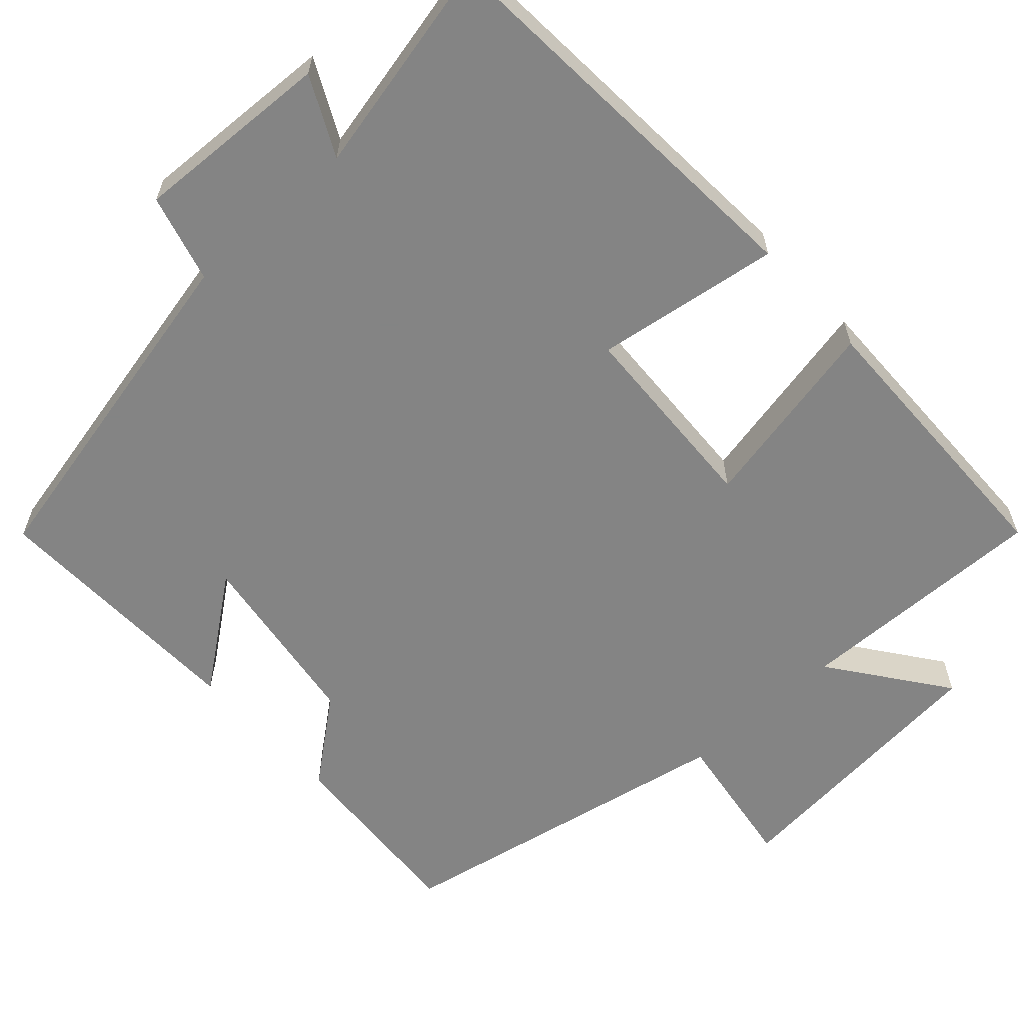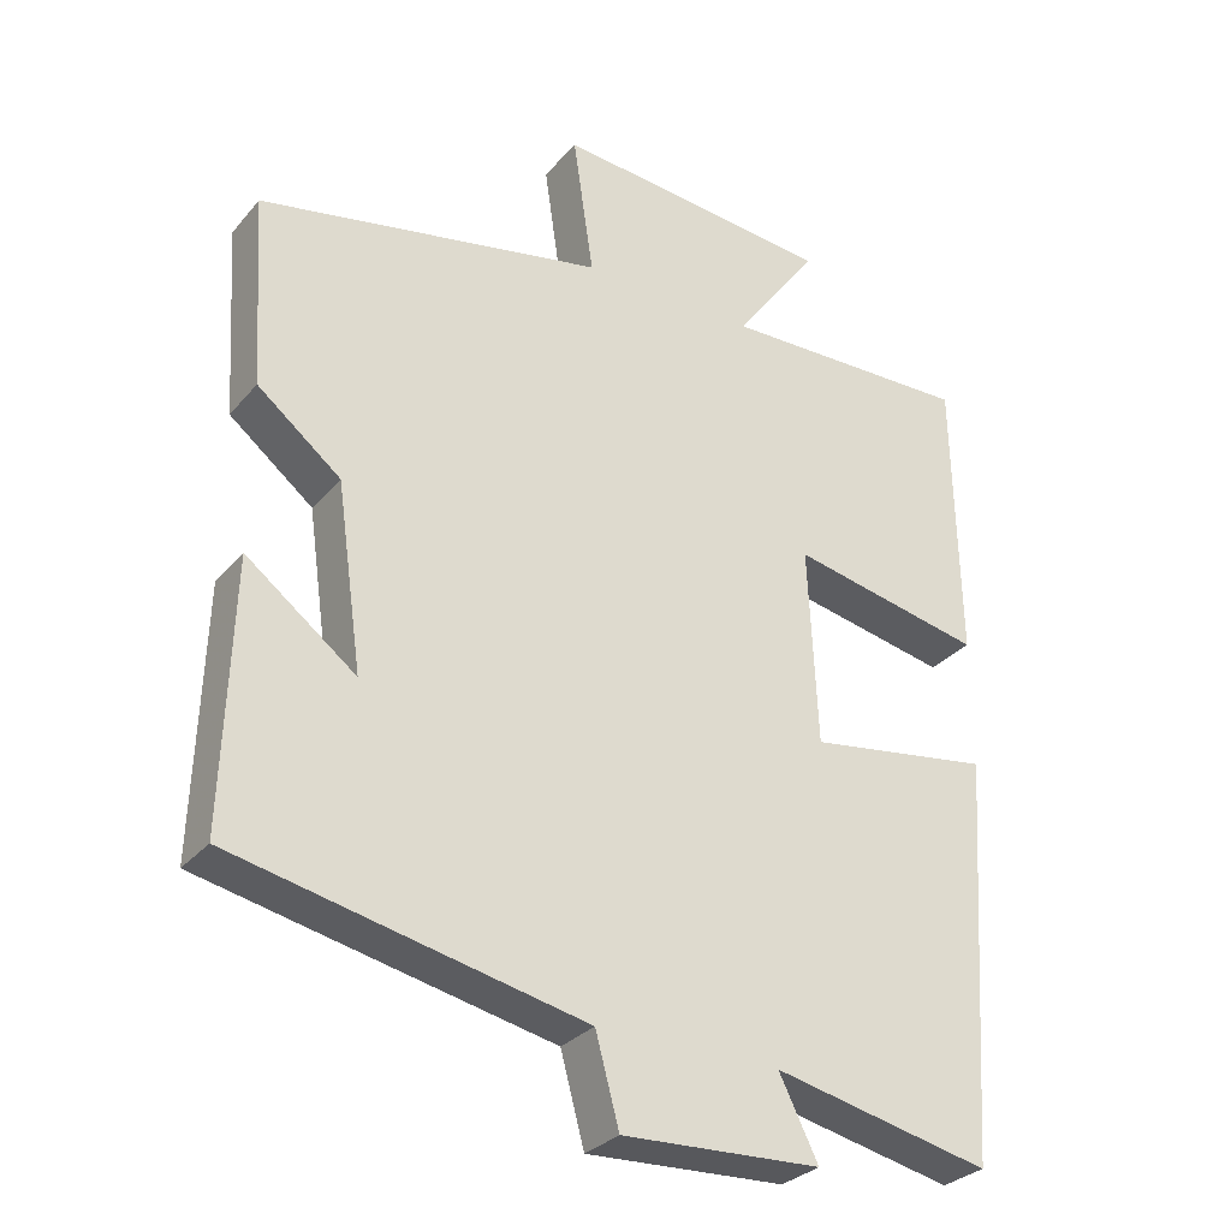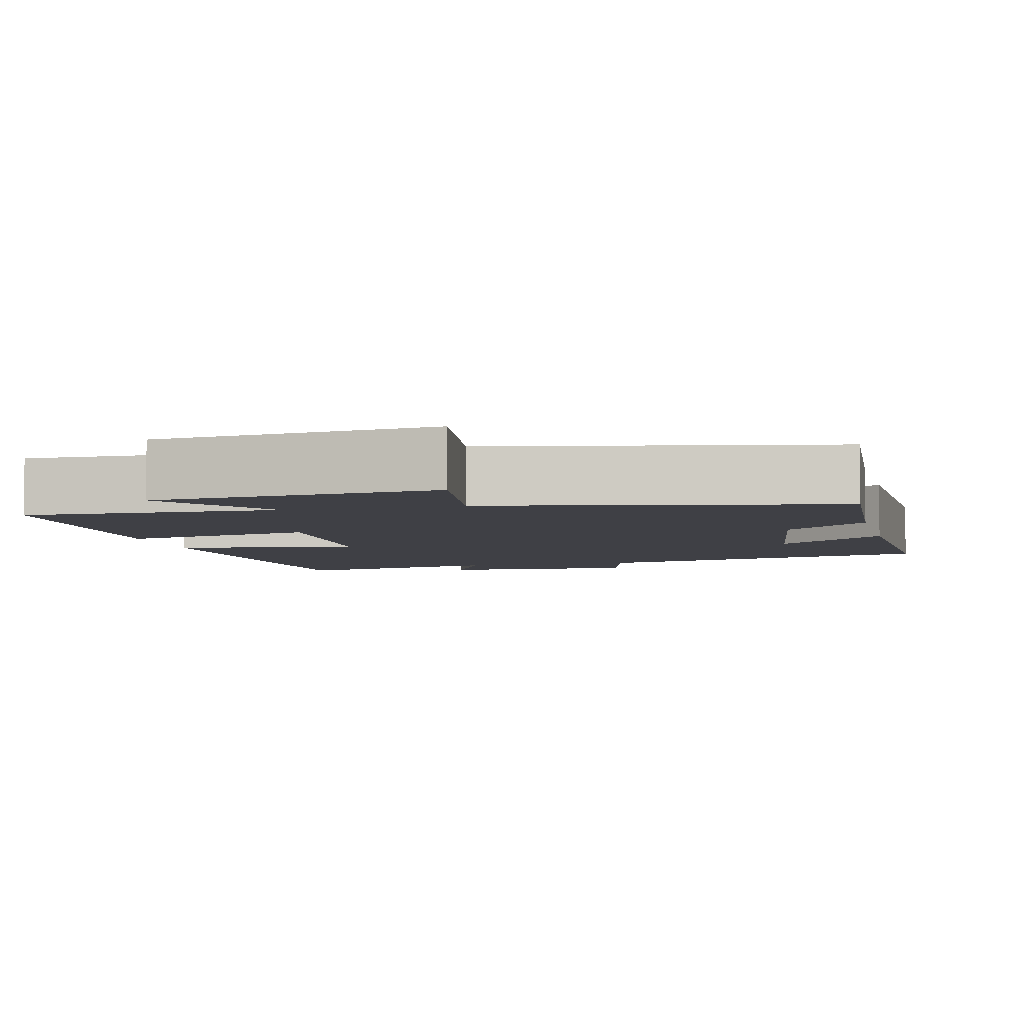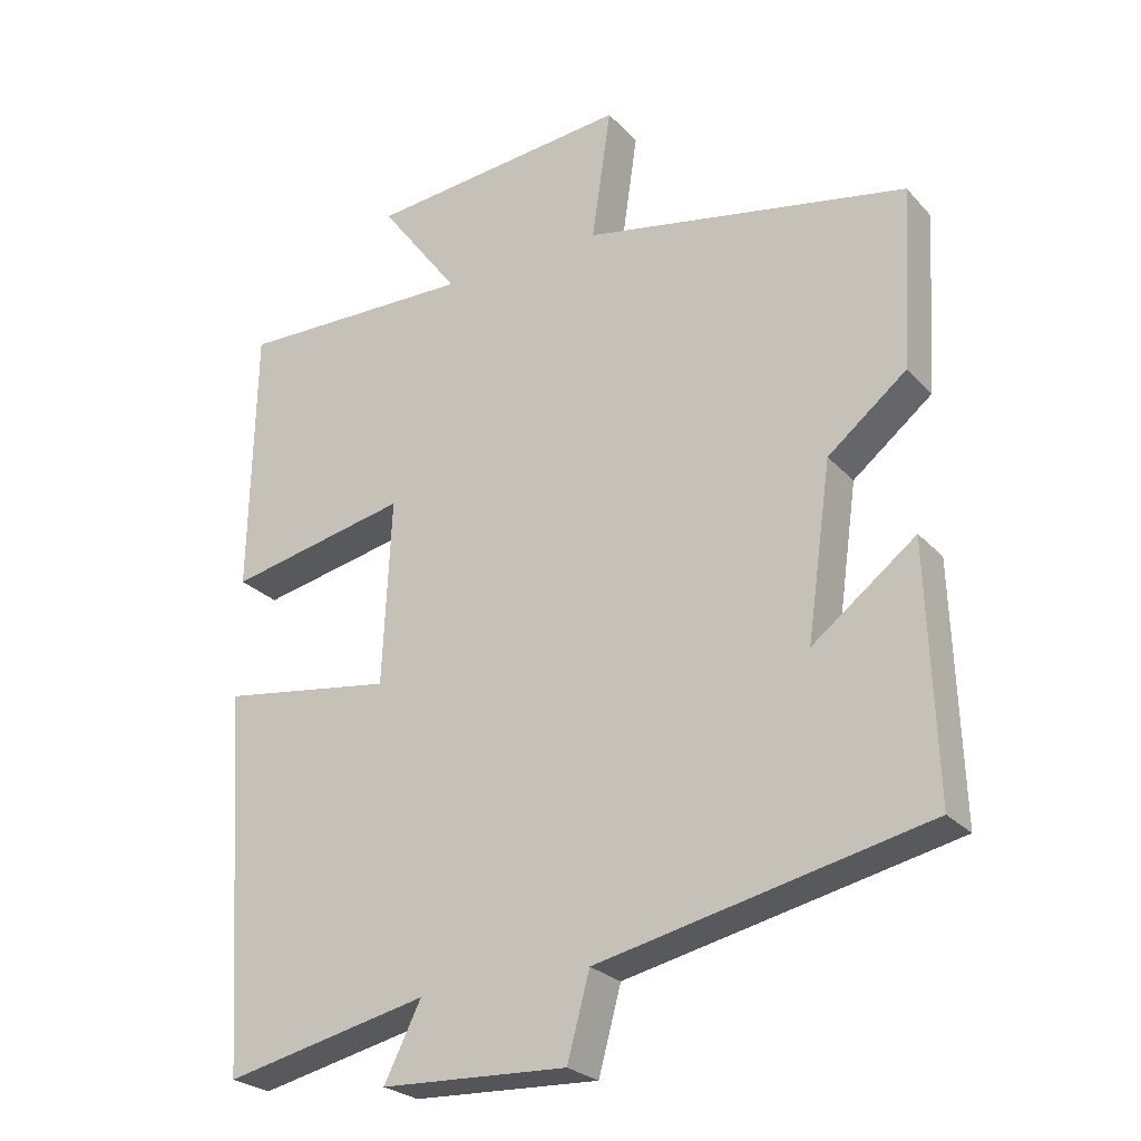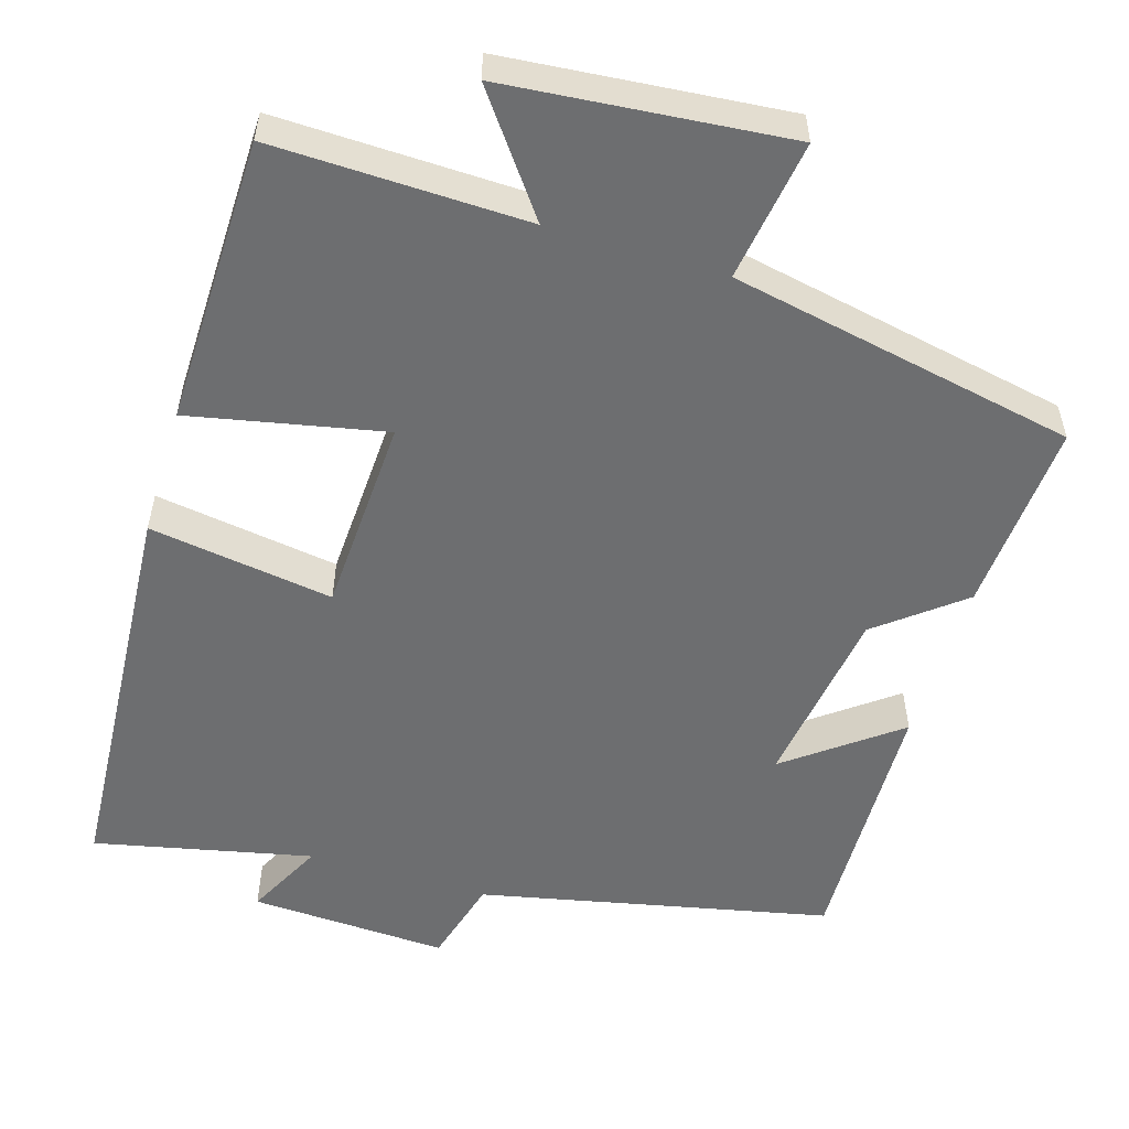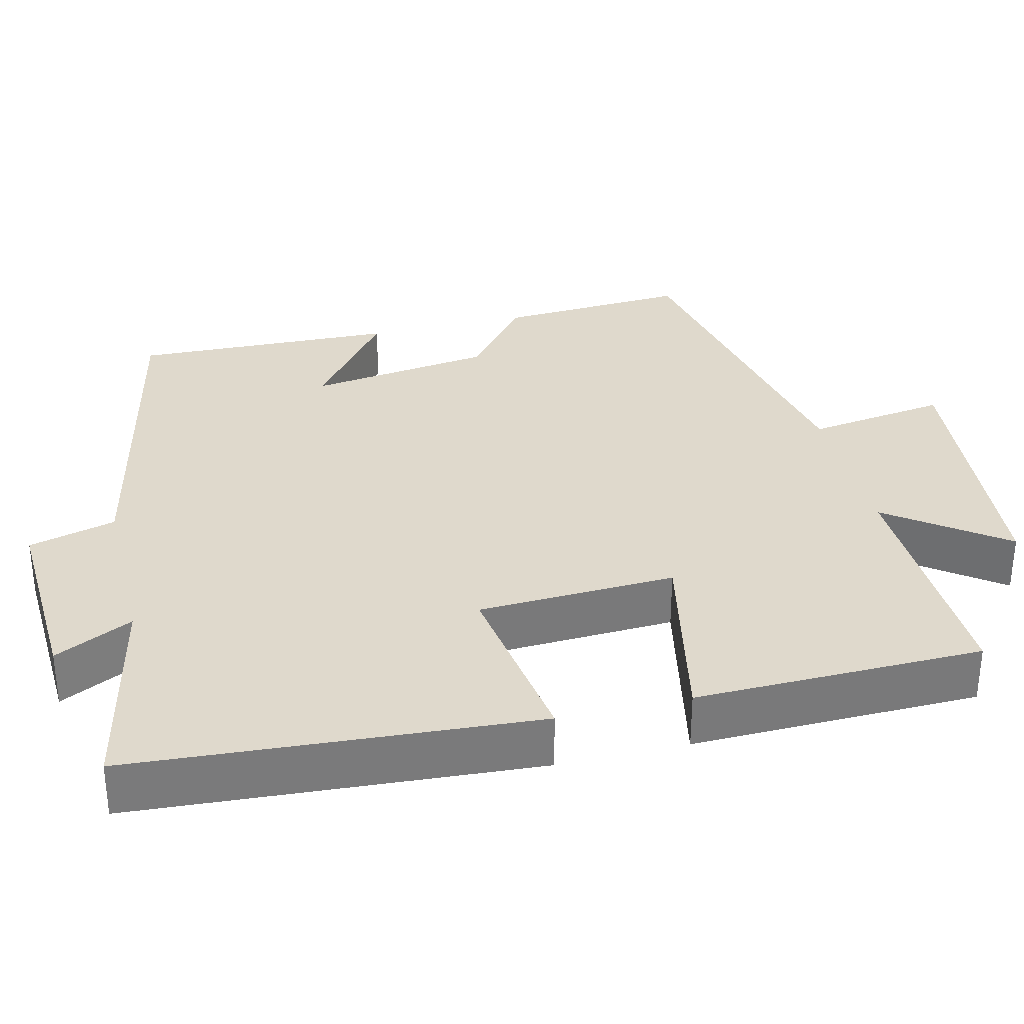
<metadata>
{"format":"obj","ext":"obj","renderer":"f3d","projection":"perspective","resolution":1024,"background":"white","views":[{"elev":-61.3,"azim":-137.7,"up":"+Y"},{"elev":-30.1,"azim":147.5,"up":"+Z"},{"elev":-5.2,"azim":13.6,"up":"+Y"},{"elev":-25.7,"azim":32.0,"up":"+Z"},{"elev":-54.2,"azim":-17.0,"up":"+Y"},{"elev":32.3,"azim":-103.7,"up":"+Y"}]}
</metadata>
<code>
v -0.465 0.07 -0.562
v -0.5 0.07 -0.037
v -0.26 0.07 -0.073
v -0.248 0.07 0.185
v -0.5 0.07 0.133
v -0.493 0.07 0.508
v -0.163 0.07 0.5
v -0.274 0.07 0.65
v 0.092 0.07 0.684
v 0.065 0.07 0.5
v 0.516 0.07 0.411
v 0.5 0.07 0.16
v 0.391 0.07 0.073
v 0.357 0.07 -0.167
v 0.5 0.07 -0.058
v 0.511 0.07 -0.402
v 0.056 0.07 -0.5
v 0.025 0.07 -0.614
v -0.233 0.07 -0.602
v -0.182 0.07 -0.5
v -0.465 0 -0.562
v -0.5 0 -0.037
v -0.26 0 -0.073
v -0.248 0 0.185
v -0.5 0 0.133
v -0.493 0 0.508
v -0.163 0 0.5
v -0.274 0 0.65
v 0.092 0 0.684
v 0.065 0 0.5
v 0.516 0 0.411
v 0.5 0 0.16
v 0.391 0 0.073
v 0.357 0 -0.167
v 0.5 0 -0.058
v 0.511 0 -0.402
v 0.056 0 -0.5
v 0.025 0 -0.614
v -0.233 0 -0.602
v -0.182 0 -0.5
f 17 18 19 20
f 16 17 20
f 14 15 16
f 14 16 20
f 13 14 20 1
f 12 13 1
f 11 12 1
f 10 11 1
f 7 8 9 10
f 4 5 6 7
f 3 4 7 10
f 1 2 3
f 1 3 10
f 40 39 38 37
f 40 37 36
f 36 35 34
f 40 36 34
f 21 40 34 33
f 21 33 32
f 21 32 31
f 21 31 30
f 30 29 28 27
f 27 26 25 24
f 30 27 24 23
f 23 22 21
f 30 23 21
f 1 21 22 2
f 2 22 23 3
f 3 23 24 4
f 4 24 25 5
f 5 25 26 6
f 6 26 27 7
f 7 27 28 8
f 8 28 29 9
f 9 29 30 10
f 10 30 31 11
f 11 31 32 12
f 12 32 33 13
f 13 33 34 14
f 14 34 35 15
f 15 35 36 16
f 16 36 37 17
f 17 37 38 18
f 18 38 39 19
f 19 39 40 20
f 20 40 21 1

</code>
